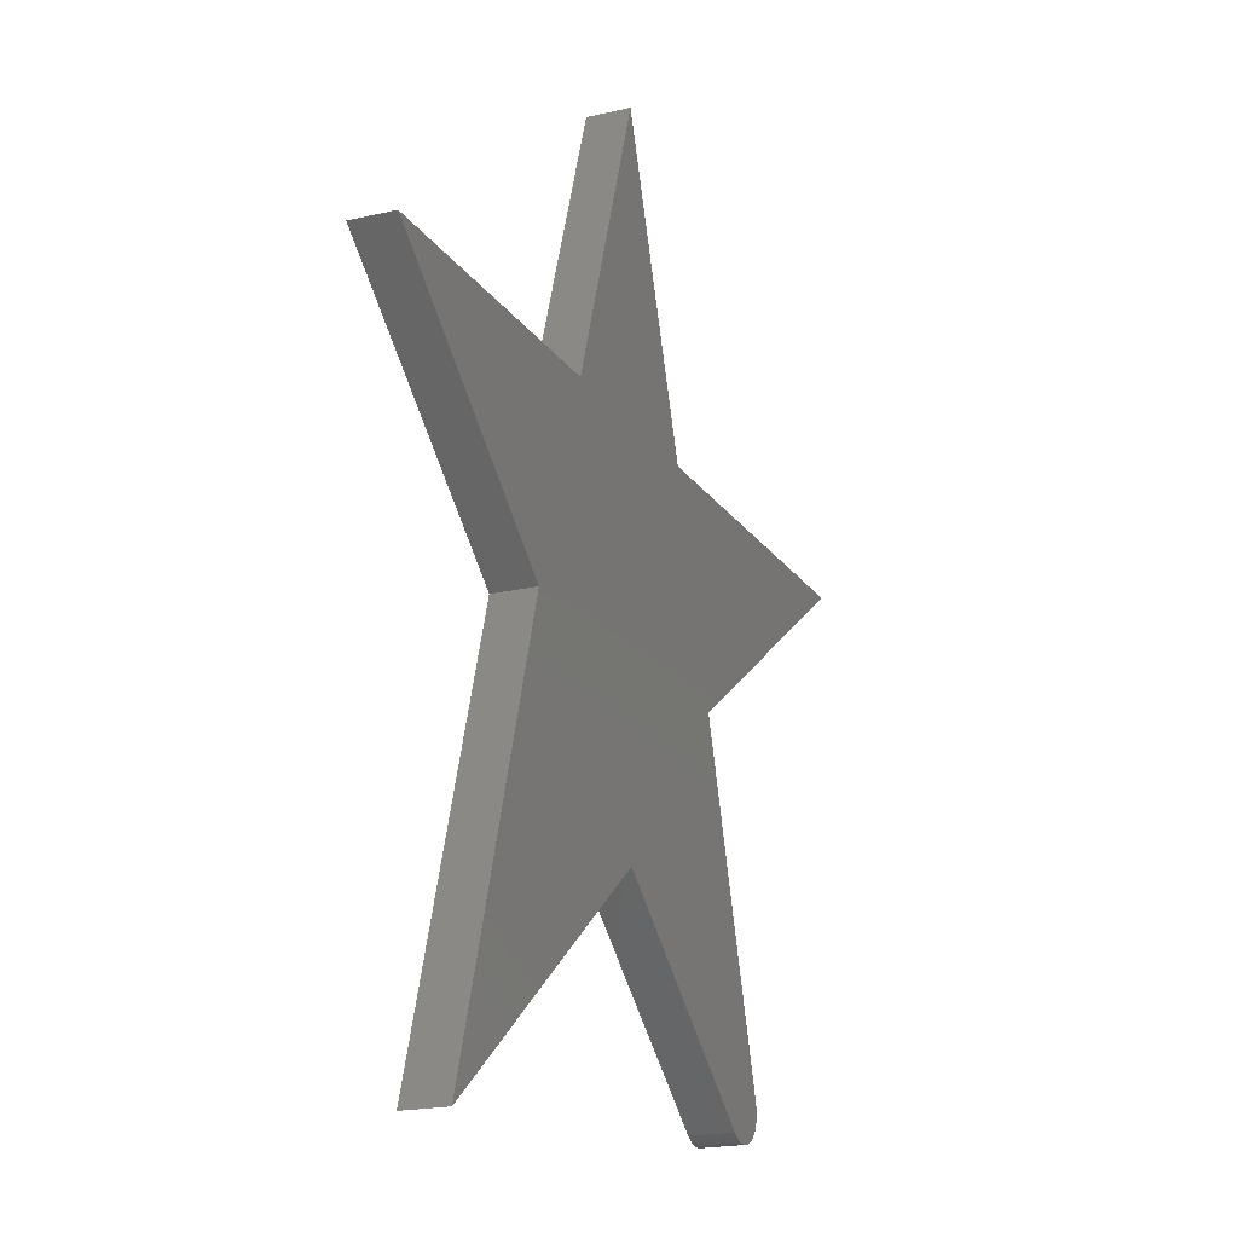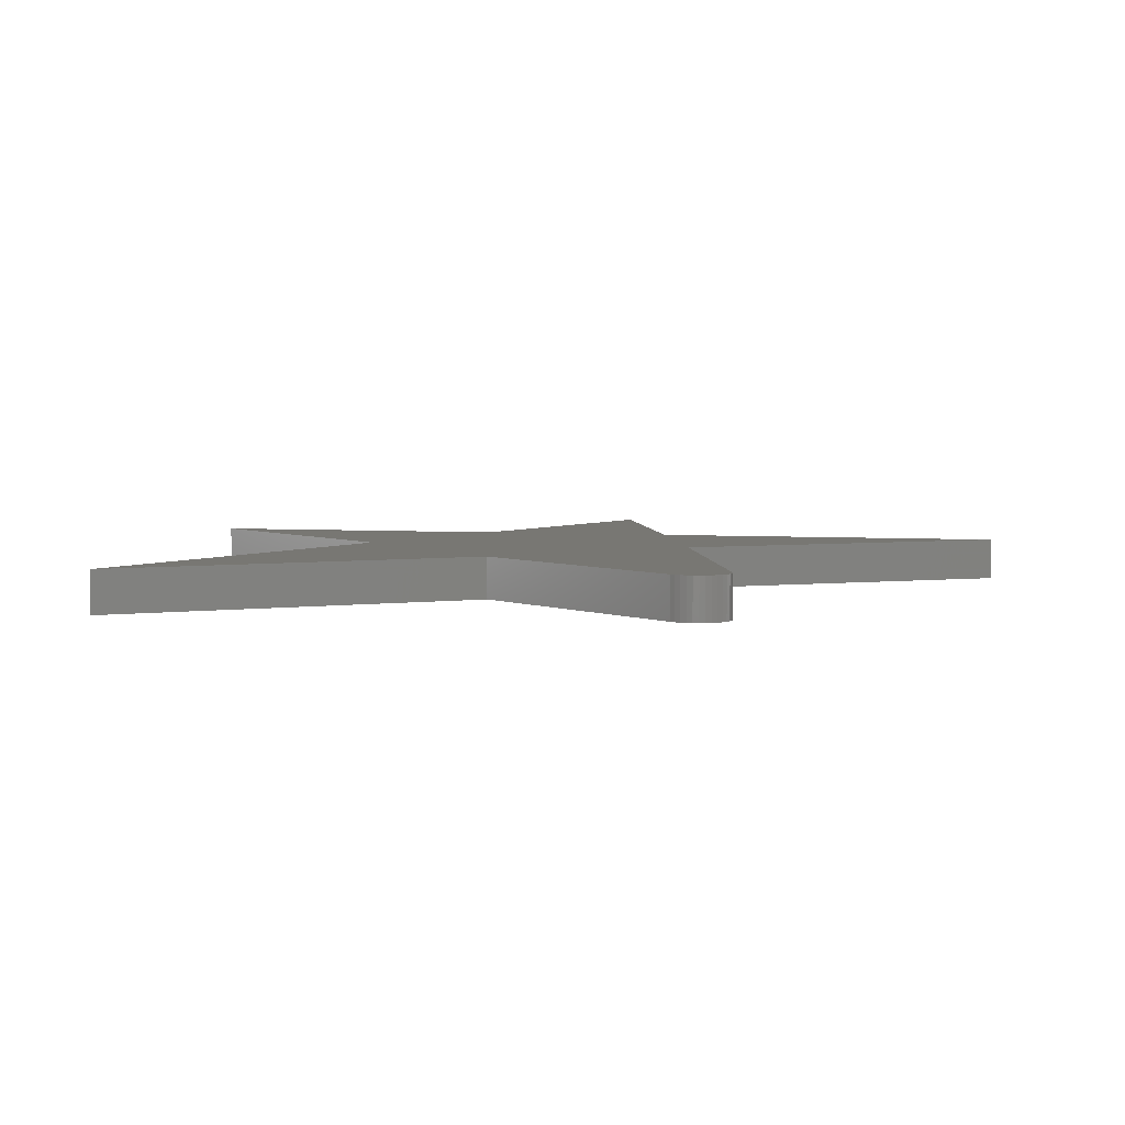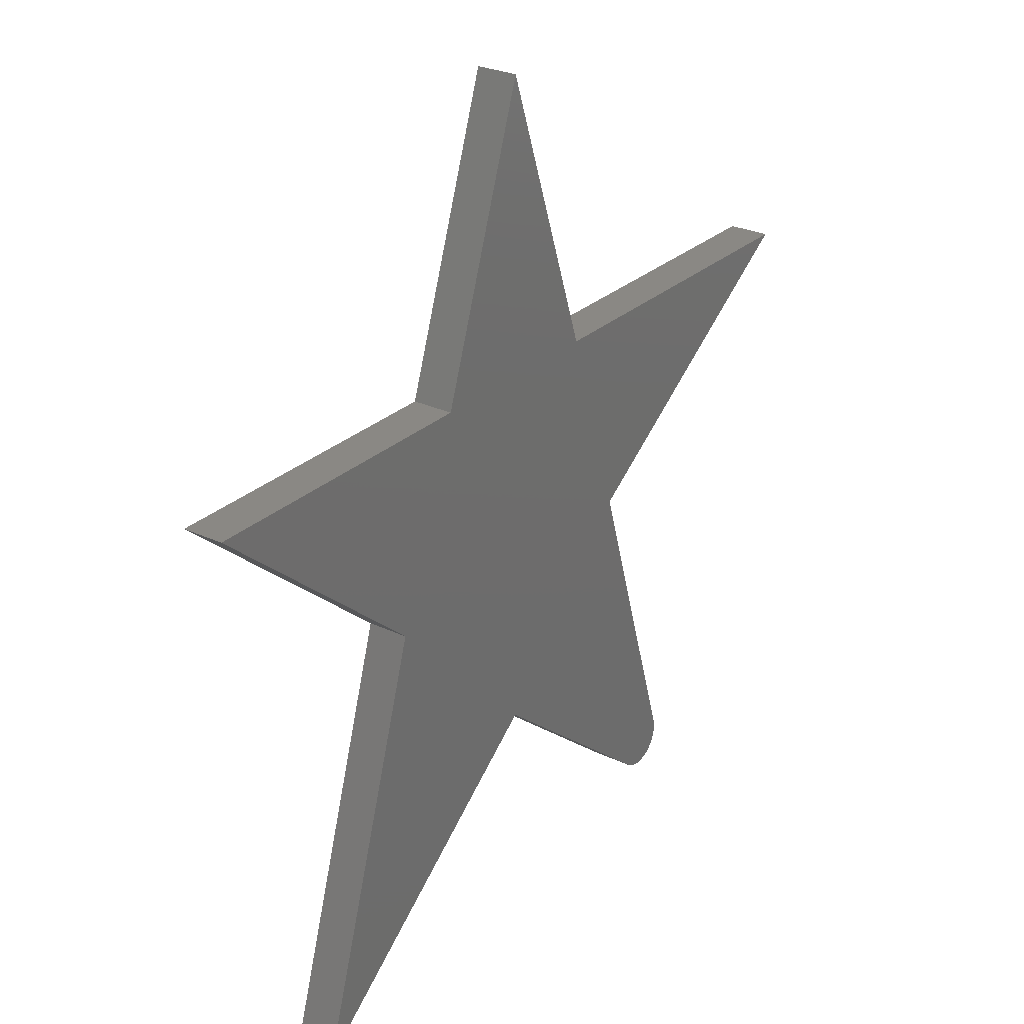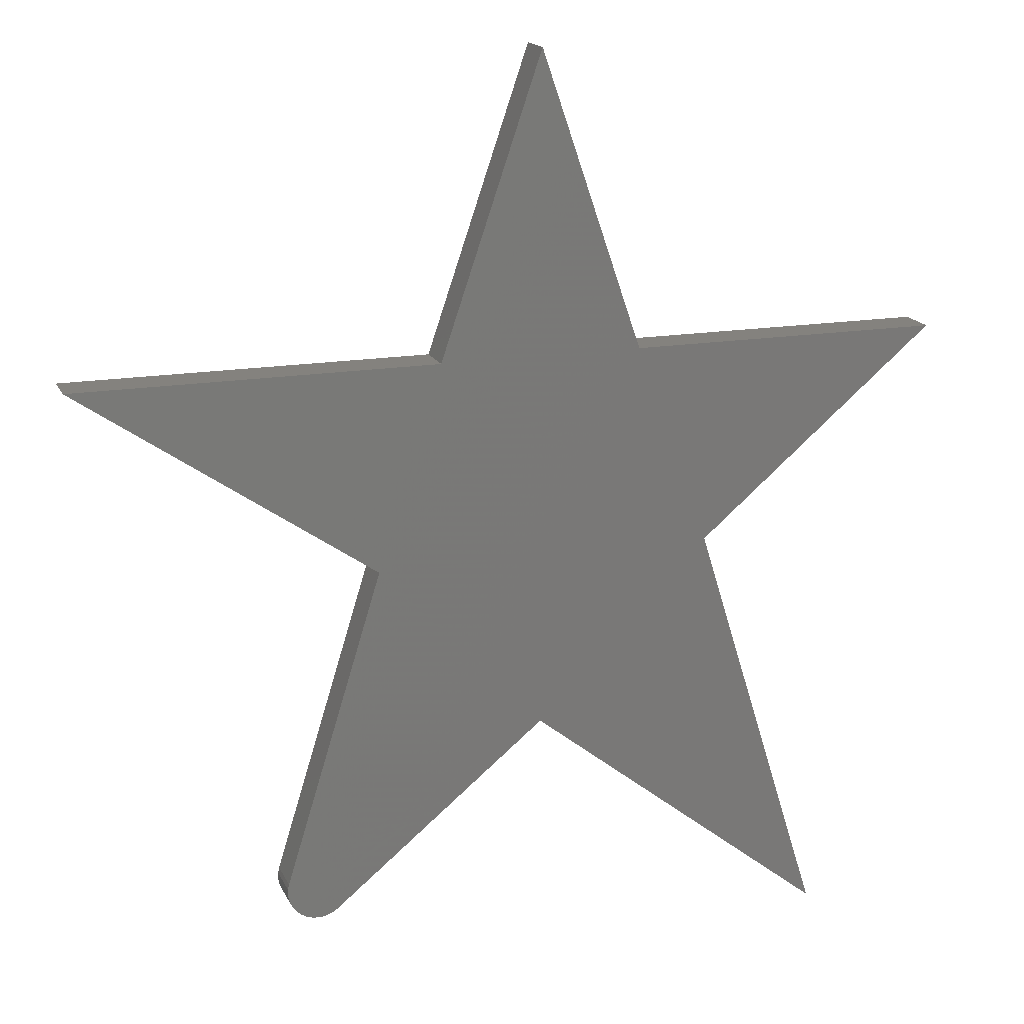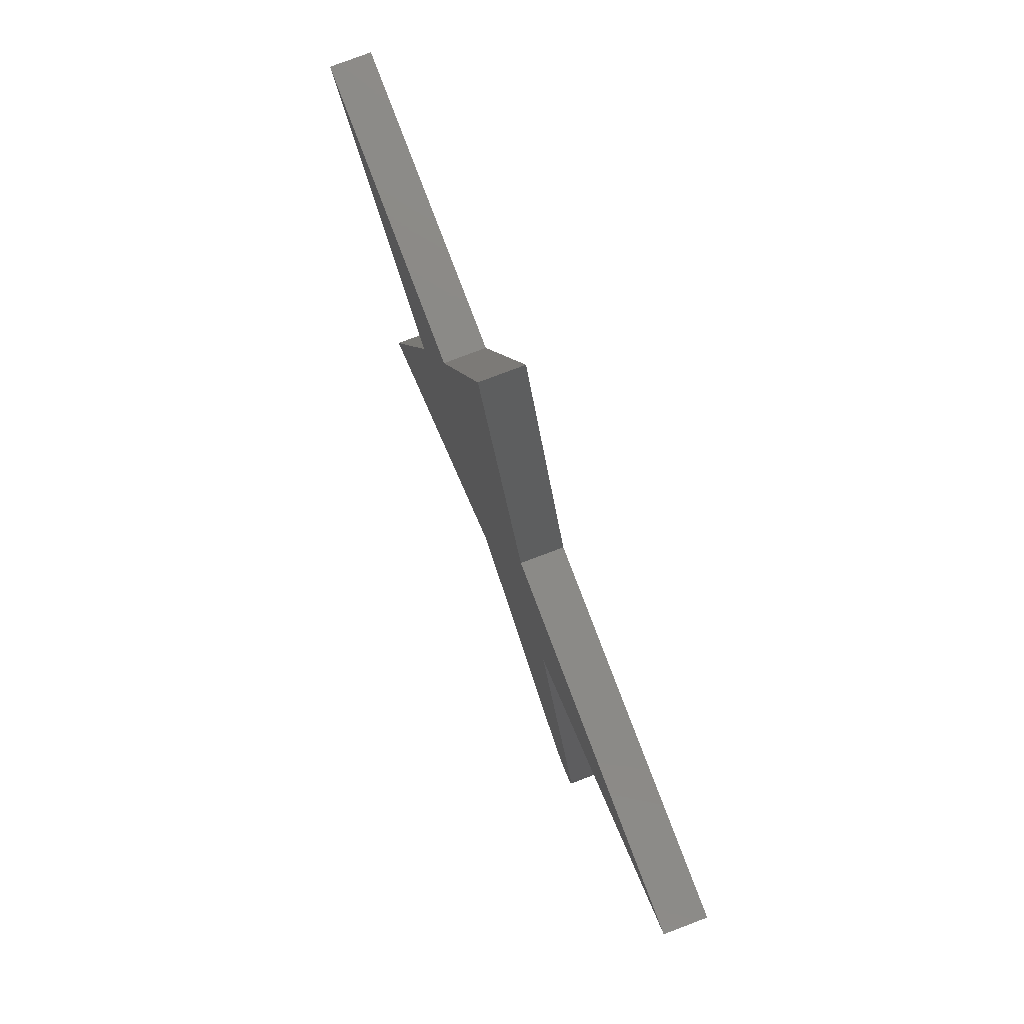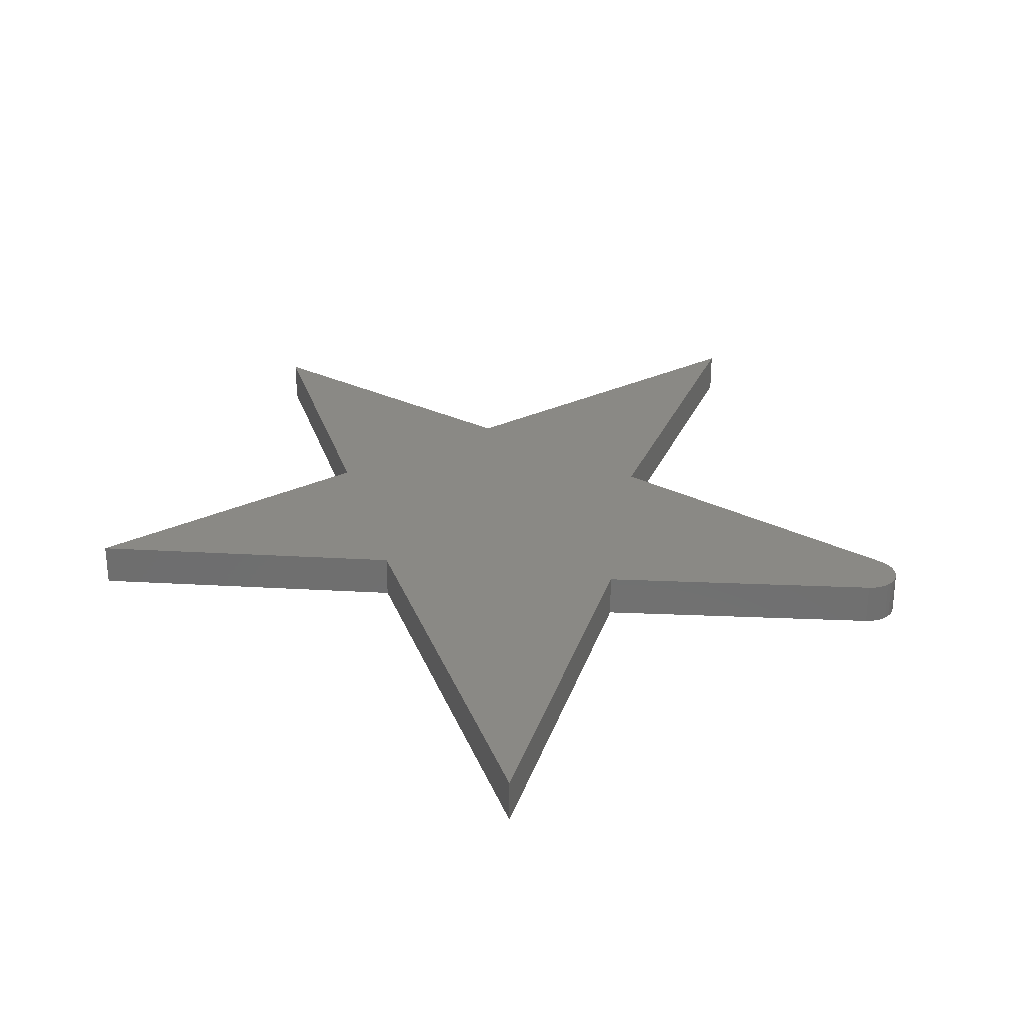
<metadata>
{"format":"stl","ext":"stl","renderer":"f3d","projection":"perspective","resolution":1024,"background":"white","views":[{"elev":-19.6,"azim":113.6,"up":"+Z"},{"elev":4.2,"azim":-166.4,"up":"+Y"},{"elev":27.4,"azim":126.0,"up":"+Z"},{"elev":17.1,"azim":-18.8,"up":"+Z"},{"elev":78.5,"azim":-110.7,"up":"+Z"},{"elev":28.6,"azim":144.6,"up":"+Y"}]}
</metadata>
<code>
# stl→obj: 48 verts, 92 faces
v -0.3262 -0.0625 -0.5231
v -0.3821 -0.0625 -0.5256
v -0.3333 -0.0625 -0.5279
v -0.3887 -0.0625 -0.5202
v -0.3746 -0.0625 -0.5297
v -0.3412 -0.0625 -0.5313
v -0.3665 -0.0625 -0.5324
v -0.3495 -0.0625 -0.5332
v -0.358 -0.0625 -0.5336
v -0.1565 -0.0625 0.3047
v 0.1475 -0.0625 0.3047
v -0.004523 -0.0625 0.7468
v 0.258 -0.0625 0.0007401
v 0.6172 -0.0625 0.3047
v -0.6953 -0.0625 0.3047
v -0.2532 -0.0625 0.0007401
v -0.004523 -0.0625 -0.2618
v 0.4514 -0.0625 -0.621
v -0.4005 -0.0625 -0.4728
v -0.4023 -0.0625 -0.4812
v -0.4026 -0.0625 -0.4897
v -0.4012 -0.0625 -0.4982
v -0.3984 -0.0625 -0.5062
v -0.3942 -0.0625 -0.5136
v -0.3333 -6.028e-18 -0.5279
v -0.3821 -1.131e-17 -0.5256
v -0.3262 -4.977e-18 -0.5231
v -0.3887 -1.174e-17 -0.5202
v -0.3746 -1.071e-17 -0.5297
v -0.3412 -7.087e-18 -0.5313
v -0.3665 -9.959e-18 -0.5324
v -0.3495 -8.118e-18 -0.5332
v -0.358 -9.086e-18 -0.5336
v -0.004523 1.012e-16 0.7468
v 0.1475 9.357e-17 0.3047
v -0.1565 5.982e-17 0.3047
v 0.258 8.896e-17 0.0007401
v 0.4514 7.593e-17 -0.621
v -0.004523 4.525e-17 -0.2618
v -0.2532 3.221e-17 0.0007401
v -0.6953 0 0.3047
v 0.6172 1.457e-16 0.3047
v -0.3942 -1.199e-17 -0.5136
v -0.3984 -1.205e-17 -0.5062
v -0.4012 -1.192e-17 -0.4982
v -0.4026 -1.16e-17 -0.4897
v -0.4023 -1.11e-17 -0.4812
v -0.4005 -1.044e-17 -0.4728
f 1 2 3
f 1 4 2
f 2 5 3
f 6 3 5
f 5 7 6
f 8 6 7
f 8 7 9
f 10 11 12
f 13 14 11
f 13 11 10
f 13 10 15
f 13 15 16
f 13 16 17
f 13 17 18
f 17 16 19
f 17 19 20
f 17 20 21
f 17 21 22
f 17 22 23
f 17 23 24
f 17 24 4
f 17 4 1
f 25 26 27
f 26 28 27
f 25 29 26
f 29 25 30
f 30 31 29
f 31 30 32
f 33 31 32
f 34 35 36
f 37 38 39
f 37 39 40
f 37 40 41
f 37 41 36
f 37 36 35
f 37 35 42
f 39 27 28
f 39 28 43
f 39 43 44
f 39 44 45
f 39 45 46
f 39 46 47
f 39 47 48
f 39 48 40
f 1 27 17
f 17 27 39
f 16 40 19
f 19 40 48
f 27 1 25
f 25 1 3
f 25 3 30
f 30 3 6
f 30 6 32
f 32 6 8
f 32 8 33
f 33 8 9
f 33 9 31
f 31 9 7
f 31 7 29
f 29 7 5
f 29 5 26
f 26 5 2
f 26 2 28
f 28 2 4
f 28 4 43
f 43 4 24
f 43 24 44
f 44 24 23
f 44 23 45
f 45 23 22
f 45 22 46
f 46 22 21
f 46 21 47
f 47 21 20
f 47 20 48
f 48 20 19
f 10 36 15
f 15 36 41
f 12 34 10
f 10 34 36
f 11 35 12
f 12 35 34
f 14 42 11
f 11 42 35
f 13 37 14
f 14 37 42
f 18 38 13
f 13 38 37
f 17 39 18
f 18 39 38
f 15 41 16
f 16 41 40

</code>
